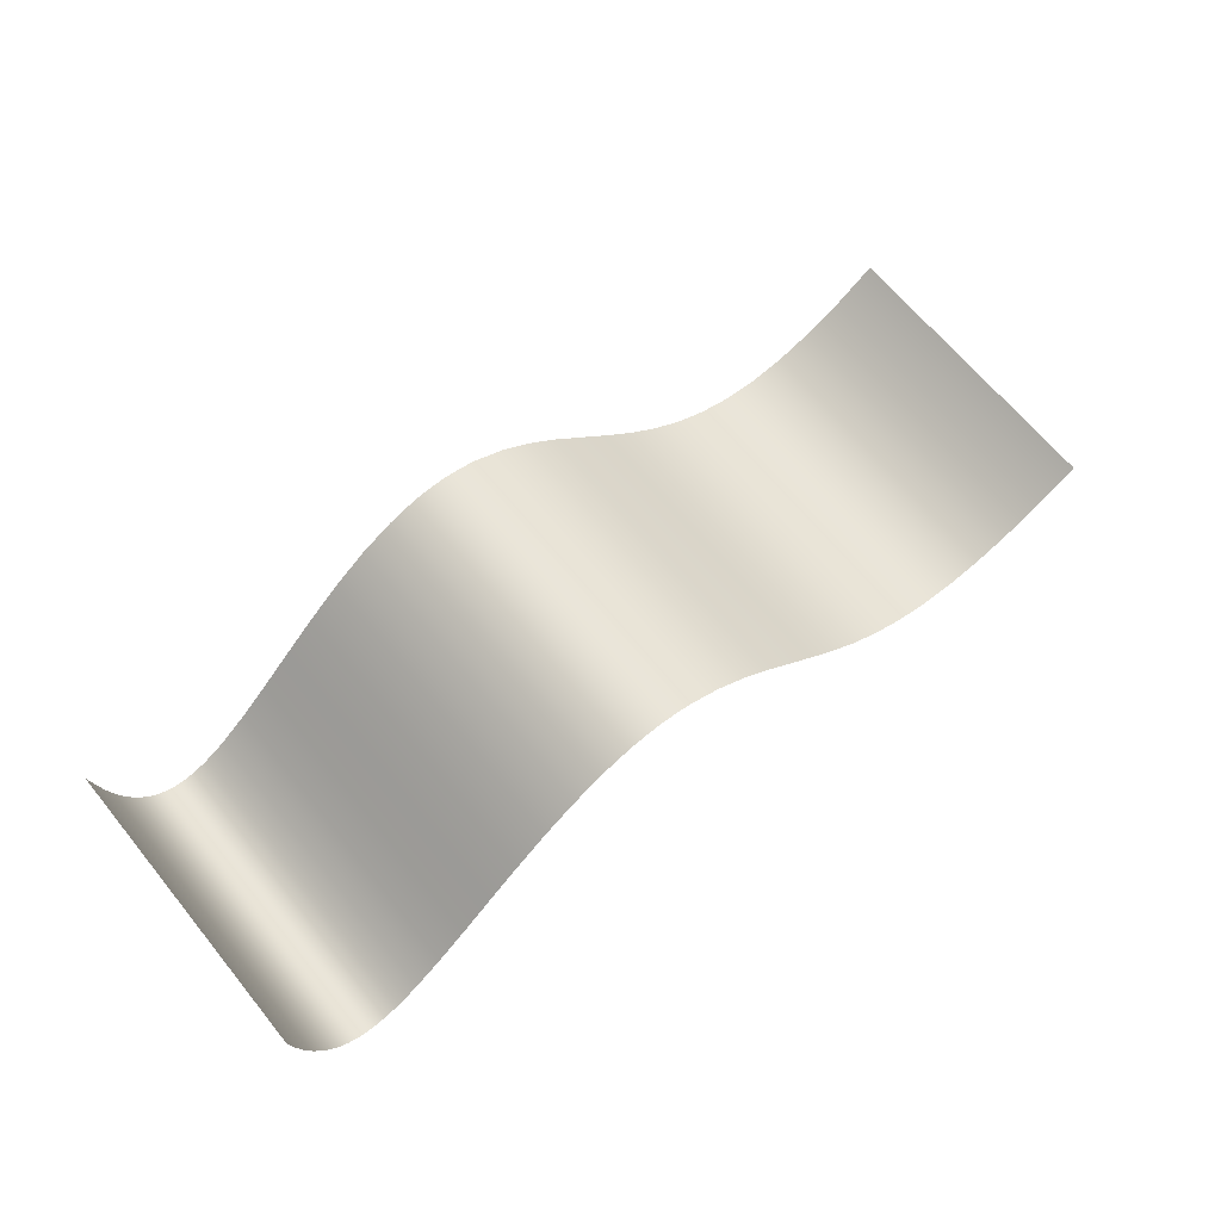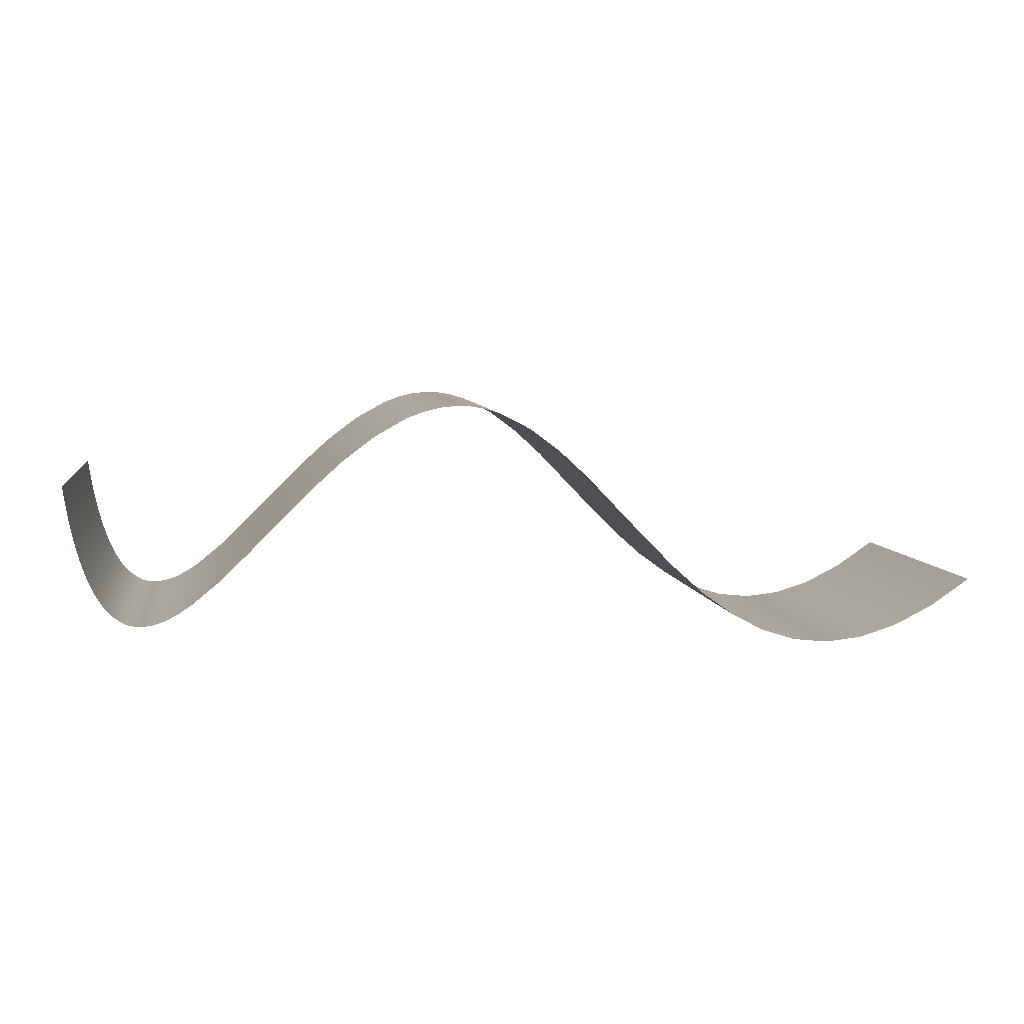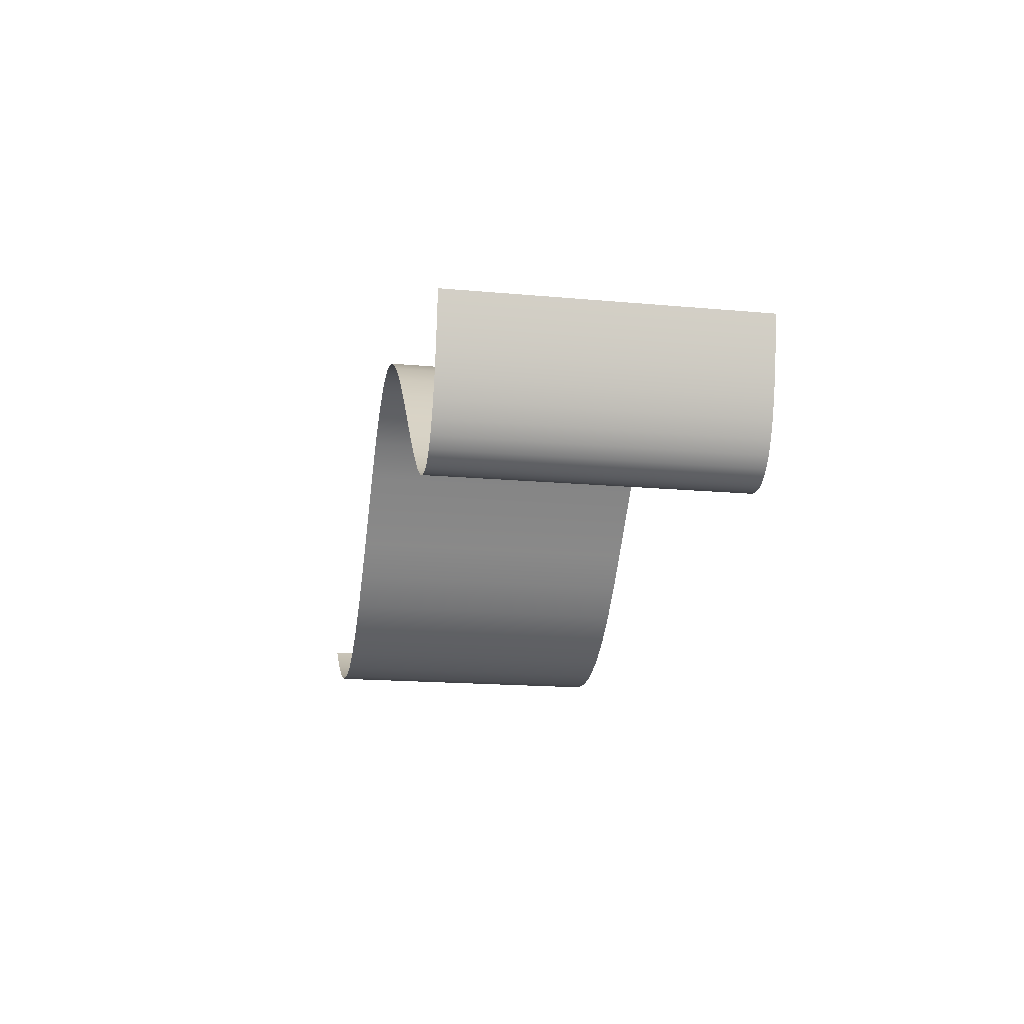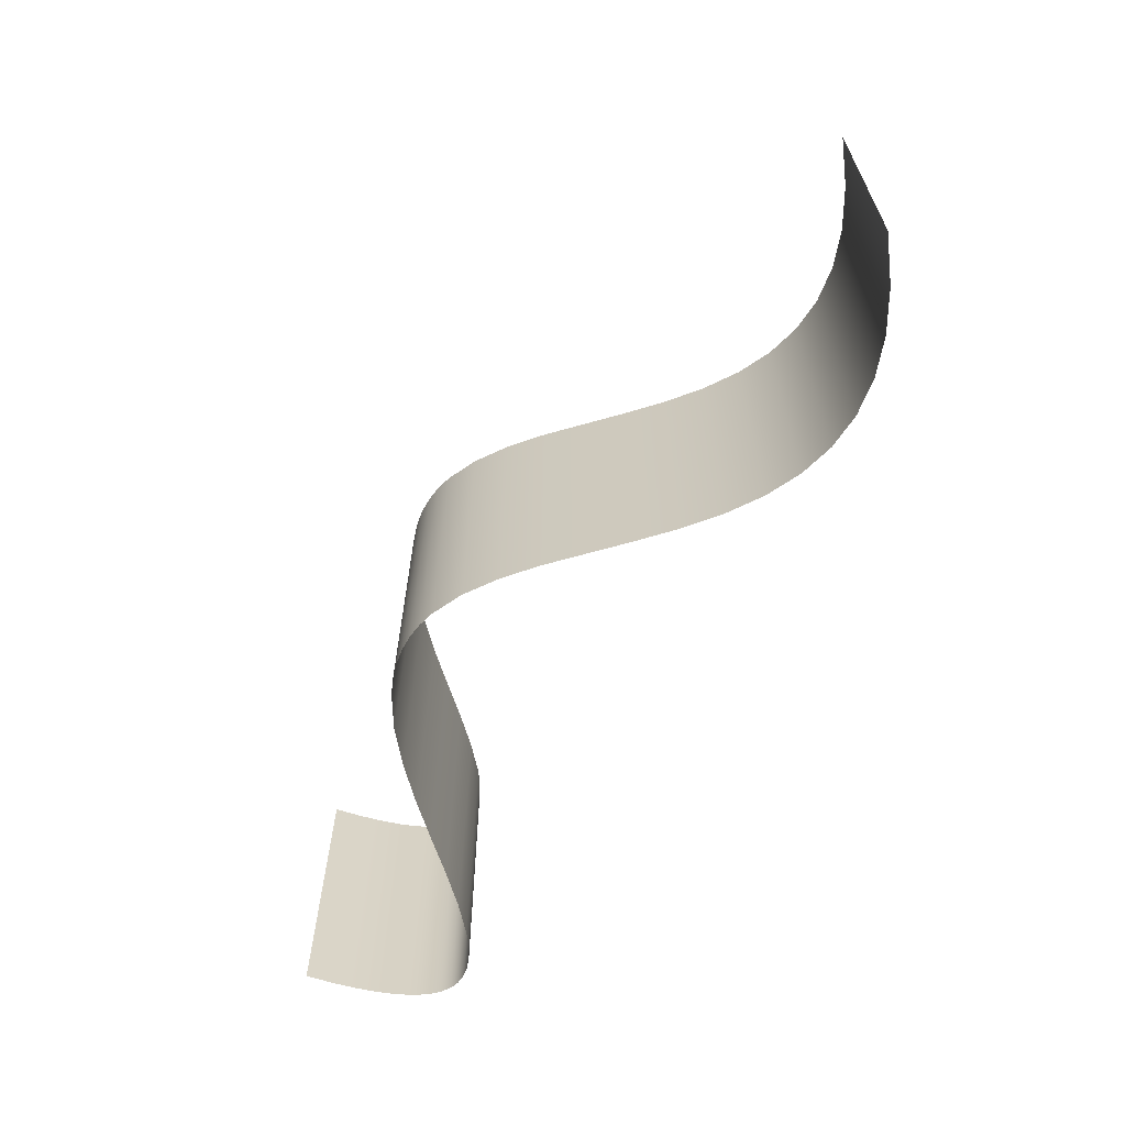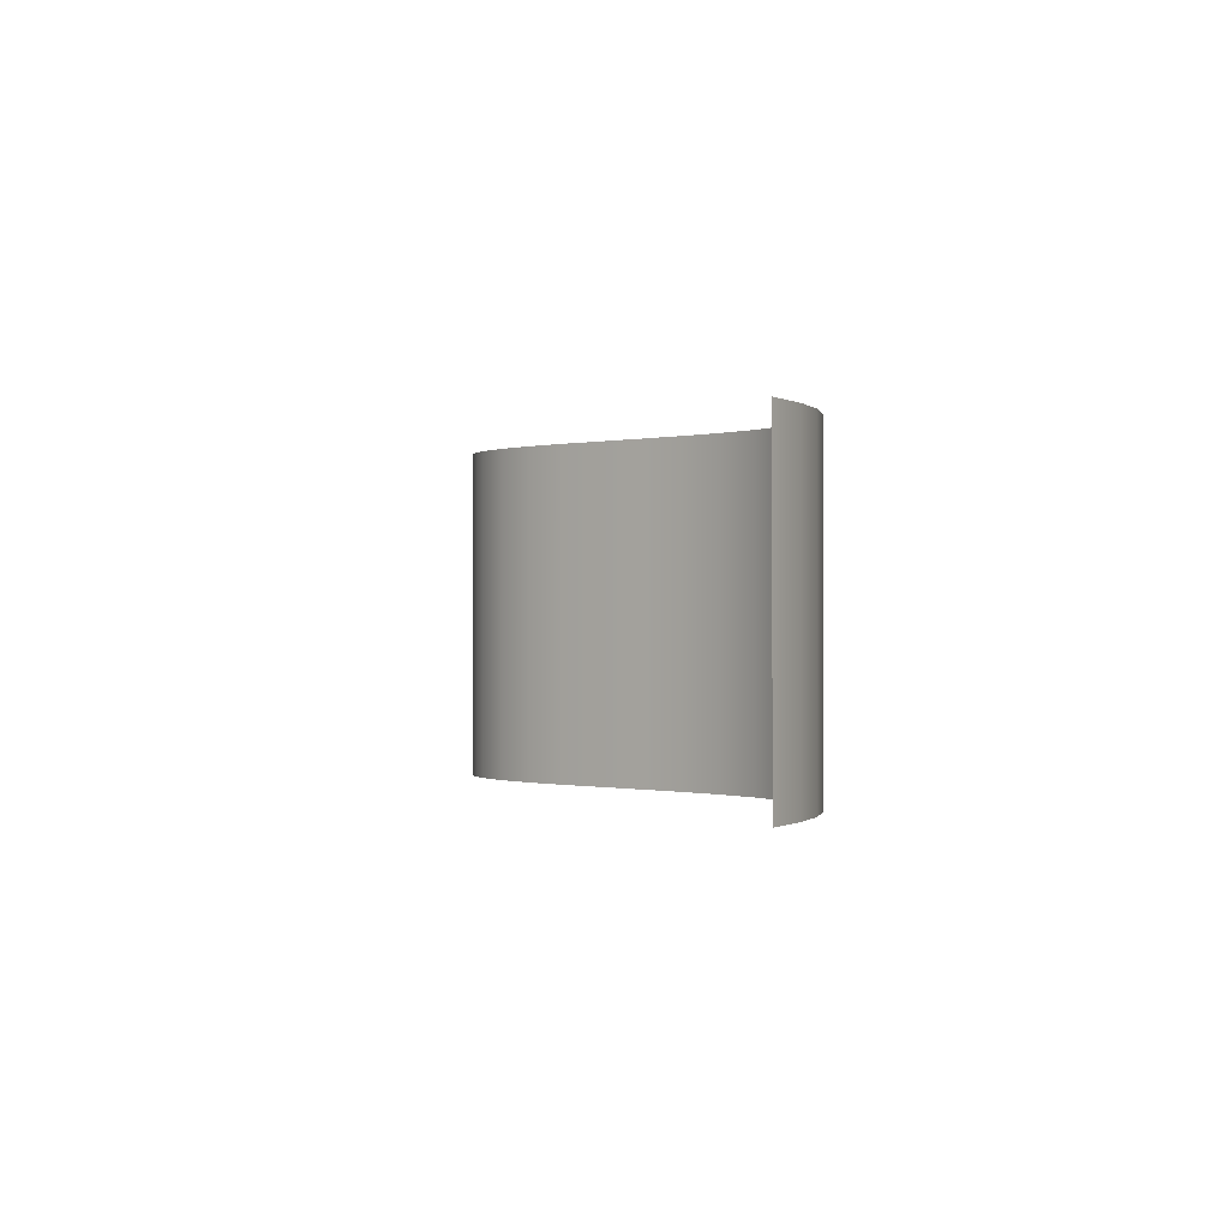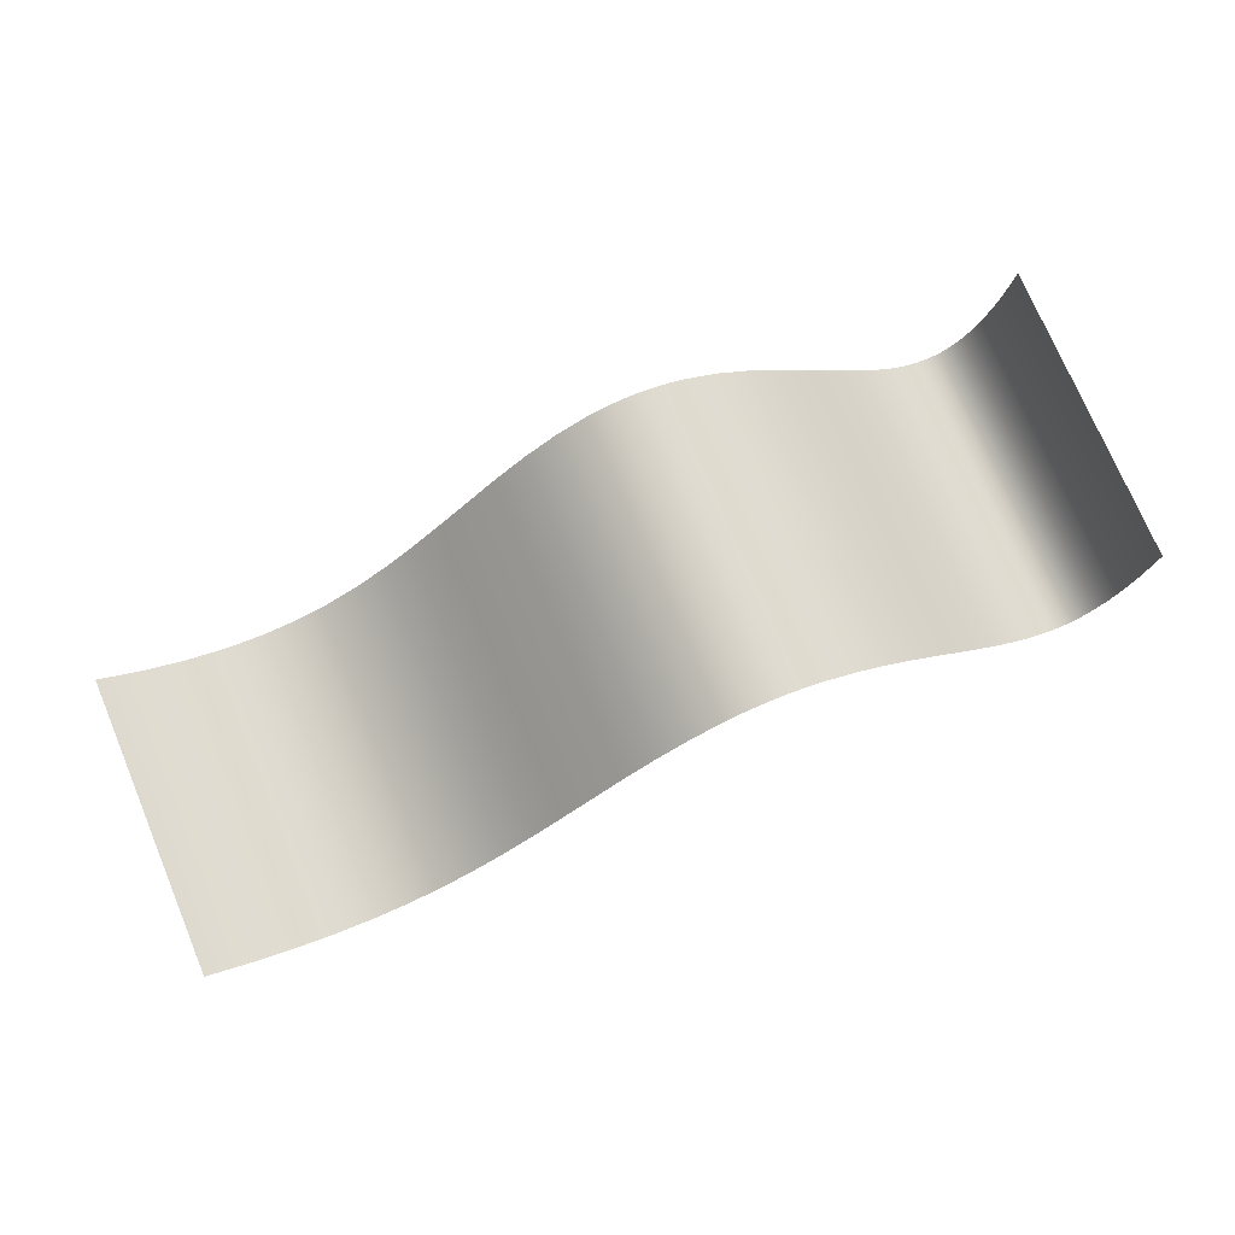
<metadata>
{"format":"obj","ext":"obj","renderer":"f3d","projection":"perspective","resolution":1024,"background":"white","views":[{"elev":66.5,"azim":-39.3,"up":"+Z"},{"elev":6.6,"azim":-8.6,"up":"+Z"},{"elev":-17.0,"azim":-100.4,"up":"+Z"},{"elev":-63.1,"azim":62.6,"up":"+Y"},{"elev":-0.2,"azim":84.2,"up":"+Y"},{"elev":74.5,"azim":157.2,"up":"+Z"}]}
</metadata>
<code>
g Body1
v 0 0 0
v 0.5701 0 -3.66
v 1.233 0 -6.922
v 1.989 0 -9.786
v 2.838 0 -12.25
v 3.78 0 -14.32
v 4.814 0 -15.99
v 5.941 0 -17.27
v 7.16 0 -18.17
v 7.803 0 -18.47
v 8.469 0 -18.69
v 9.867 0 -18.84
v 11.35 0 -18.63
v 12.92 0 -18.09
v 14.57 0 -17.24
v 16.3 0 -16.1
v 19.97 0 -13.09
v 23.88 0 -9.353
v 27.99 0 -5.216
v 32.23 0 -1.026
v 36.56 0 2.875
v 40.92 0 6.169
v 45.27 0 8.587
v 47.43 0 9.402
v 49.57 0 9.929
v 51.69 0 10.16
v 53.8 0 10.09
v 55.88 0 9.72
v 57.94 0 9.064
v 62.02 0 6.95
v 66.03 0 3.921
v 70.02 0 0.2068
v 78.01 0 -8.198
v 82.08 0 -12.33
v 86.25 0 -16.06
v 90.55 0 -19.17
v 94.98 0 -21.52
v 99.56 0 -22.97
v 104.3 0 -23.45
v 109.2 0 -22.91
v 114.3 0 -21.33
v 119.6 0 -18.69
v 125 0 -15
v 125 40 -15
v 119.6 40 -18.69
v 114.3 40 -21.33
v 109.2 40 -22.91
v 104.3 40 -23.45
v 99.56 40 -22.97
v 94.98 40 -21.52
v 90.55 40 -19.17
v 86.25 40 -16.06
v 82.08 40 -12.33
v 78.01 40 -8.198
v 70.02 40 0.2068
v 66.03 40 3.921
v 62.02 40 6.95
v 57.94 40 9.064
v 55.88 40 9.72
v 53.8 40 10.09
v 51.69 40 10.16
v 49.57 40 9.929
v 47.43 40 9.402
v 45.27 40 8.587
v 40.92 40 6.169
v 36.56 40 2.875
v 32.23 40 -1.026
v 27.99 40 -5.216
v 23.88 40 -9.353
v 19.97 40 -13.09
v 16.3 40 -16.1
v 14.57 40 -17.24
v 12.92 40 -18.09
v 11.35 40 -18.63
v 9.867 40 -18.84
v 8.469 40 -18.69
v 7.803 40 -18.47
v 7.16 40 -18.17
v 5.941 40 -17.27
v 4.814 40 -15.99
v 3.78 40 -14.32
v 2.838 40 -12.25
v 1.989 40 -9.786
v 1.233 40 -6.922
v 0.5701 40 -3.66
v 0 40 0
f 1 2 86
f 86 2 85
f 85 2 3
f 85 3 84
f 84 3 4
f 84 4 83
f 83 4 5
f 83 5 82
f 82 5 6
f 82 6 81
f 81 6 7
f 81 7 80
f 80 7 8
f 80 8 79
f 79 8 9
f 79 9 78
f 78 9 10
f 78 10 77
f 77 10 11
f 77 11 76
f 76 11 12
f 76 12 75
f 75 12 13
f 75 13 74
f 74 13 14
f 74 14 73
f 73 14 15
f 73 15 72
f 72 15 16
f 72 16 71
f 71 16 17
f 71 17 70
f 70 17 18
f 70 18 69
f 69 18 19
f 69 19 68
f 68 19 20
f 68 20 67
f 67 20 21
f 67 21 66
f 66 21 22
f 66 22 65
f 65 22 23
f 65 23 64
f 64 23 24
f 64 24 63
f 63 24 25
f 63 25 62
f 62 25 26
f 62 26 61
f 61 26 27
f 61 27 60
f 60 27 28
f 60 28 59
f 59 28 29
f 59 29 58
f 58 29 30
f 58 30 57
f 57 30 31
f 57 31 56
f 56 31 32
f 56 32 55
f 55 32 33
f 55 33 54
f 54 33 34
f 54 34 53
f 53 34 35
f 53 35 52
f 52 35 36
f 52 36 51
f 51 36 37
f 51 37 50
f 50 37 38
f 50 38 49
f 49 38 39
f 49 39 48
f 48 39 40
f 48 40 47
f 47 40 41
f 47 41 46
f 46 41 42
f 46 42 45
f 45 42 43
f 45 43 44

</code>
